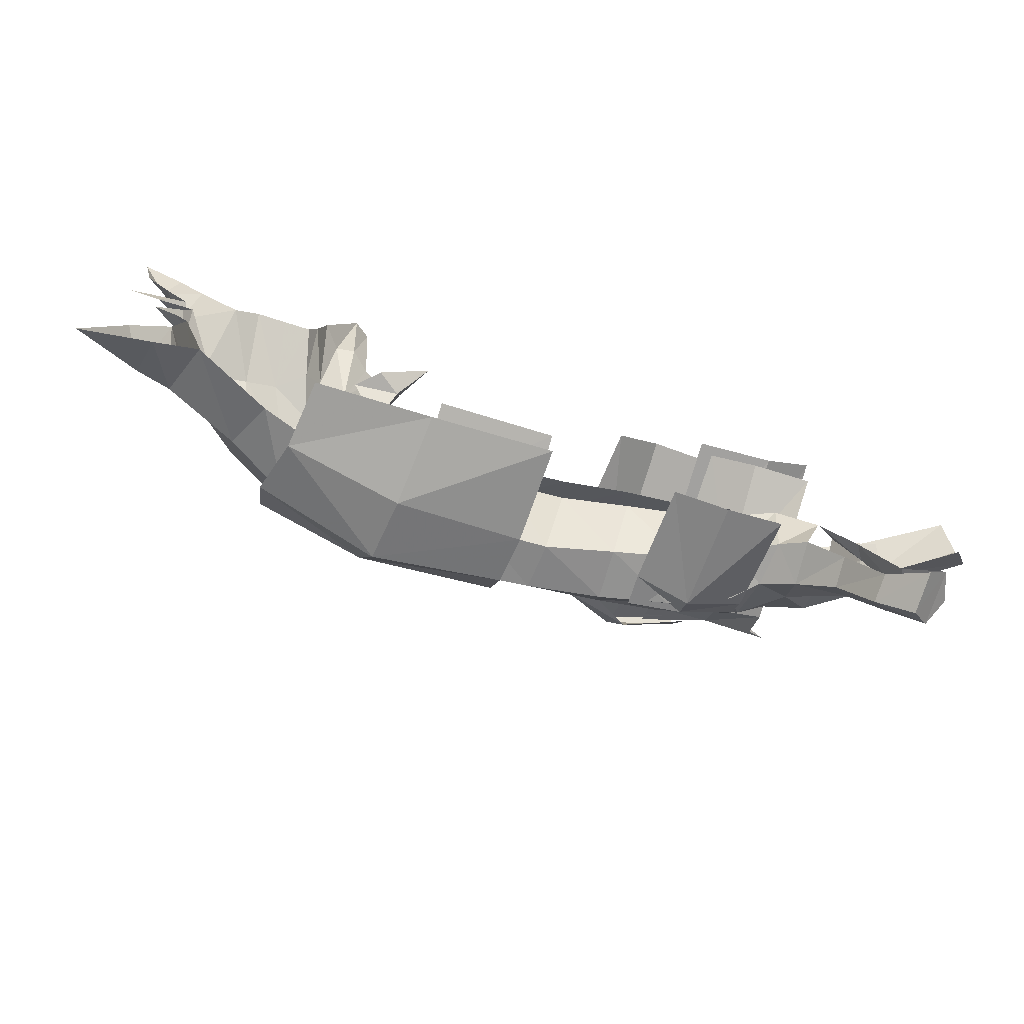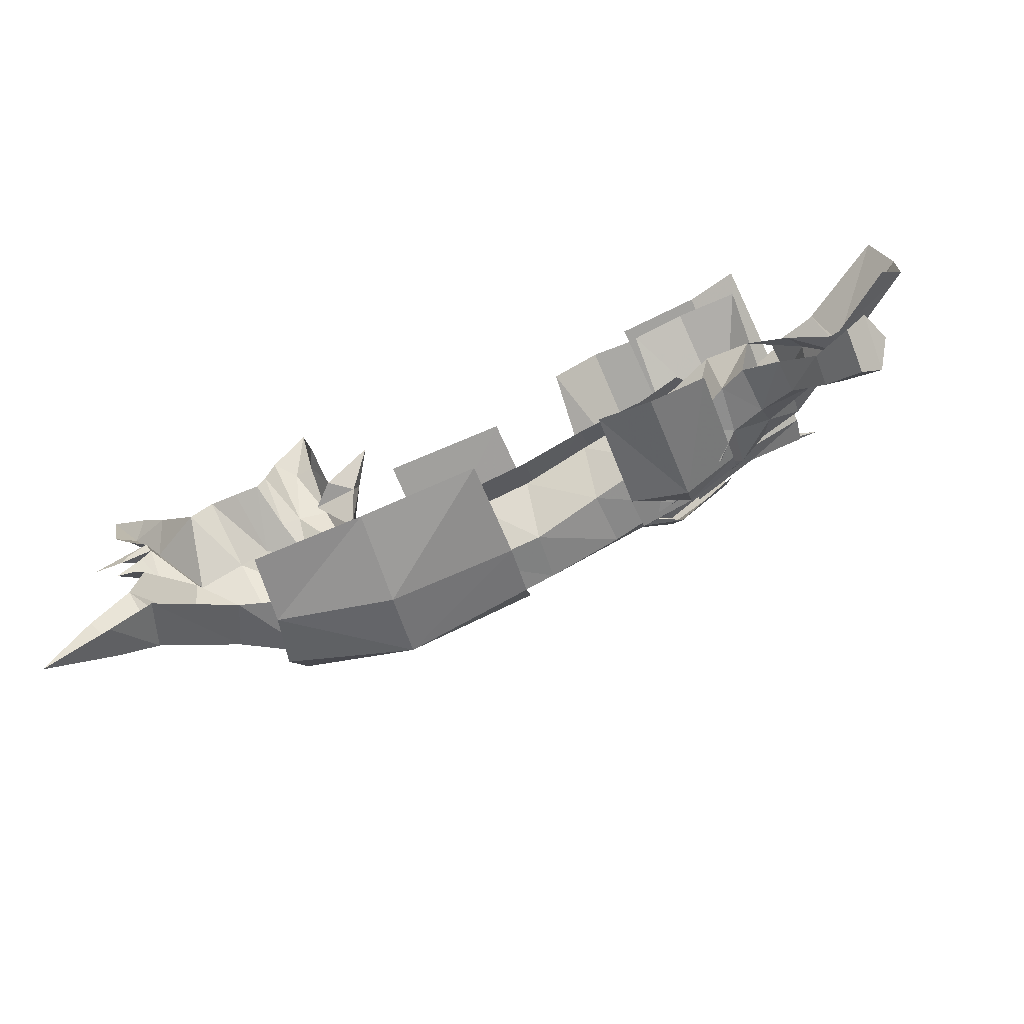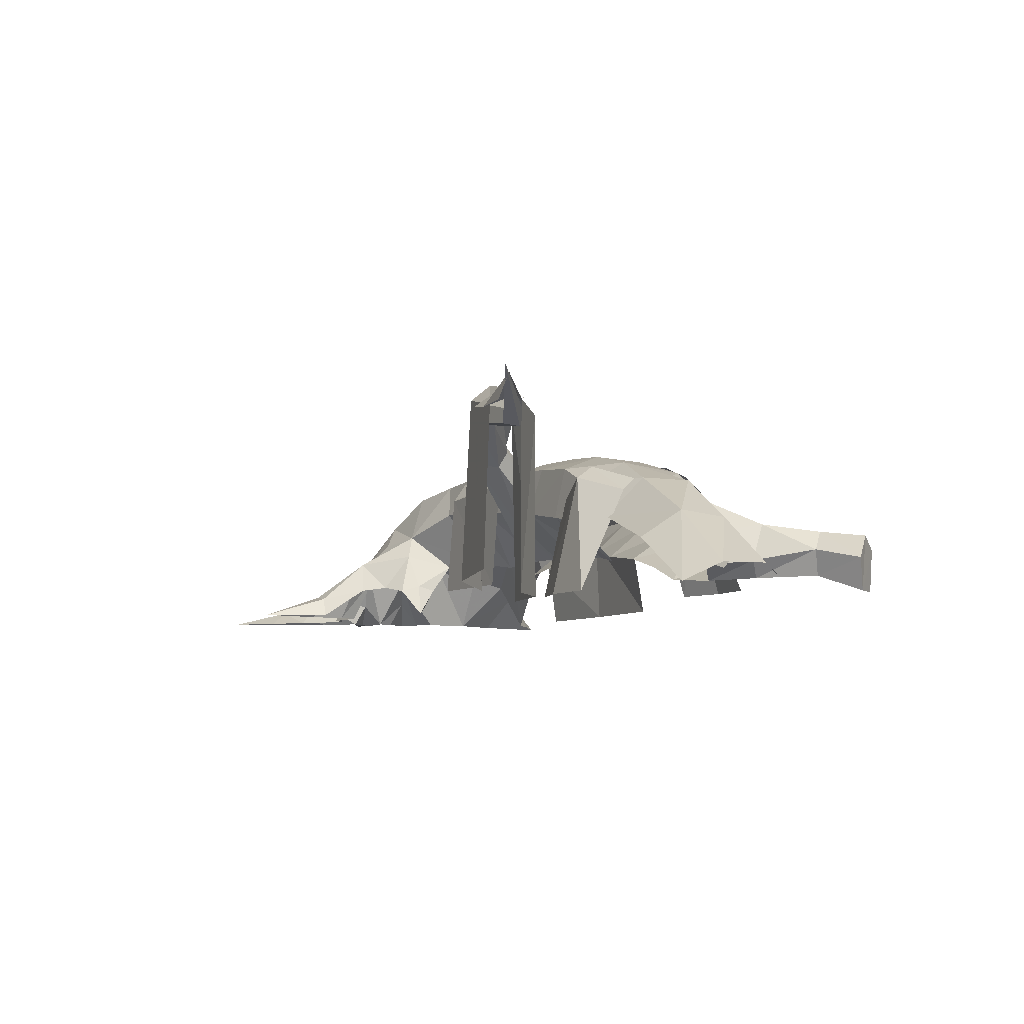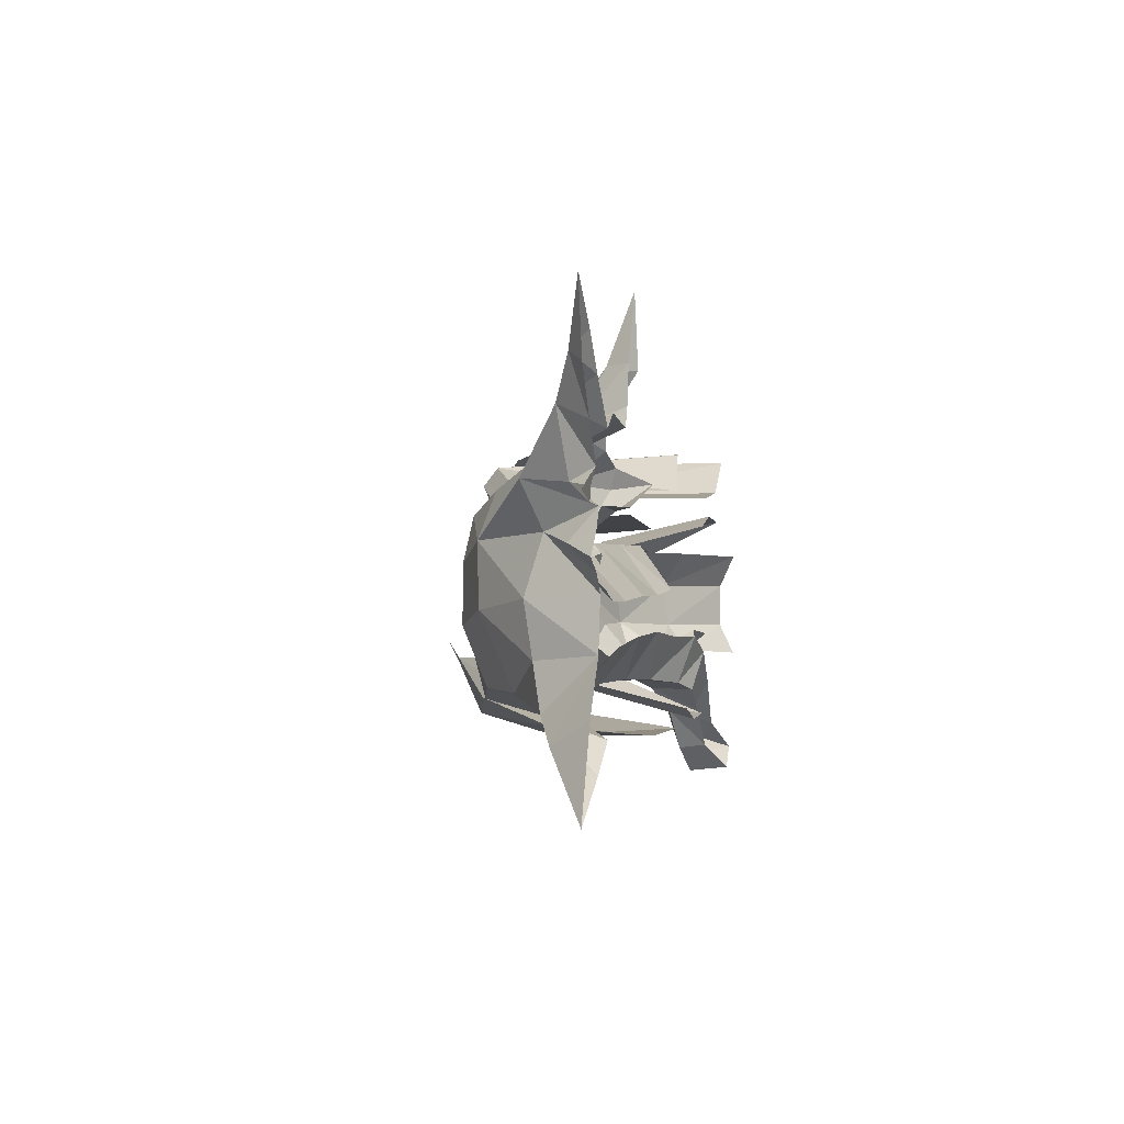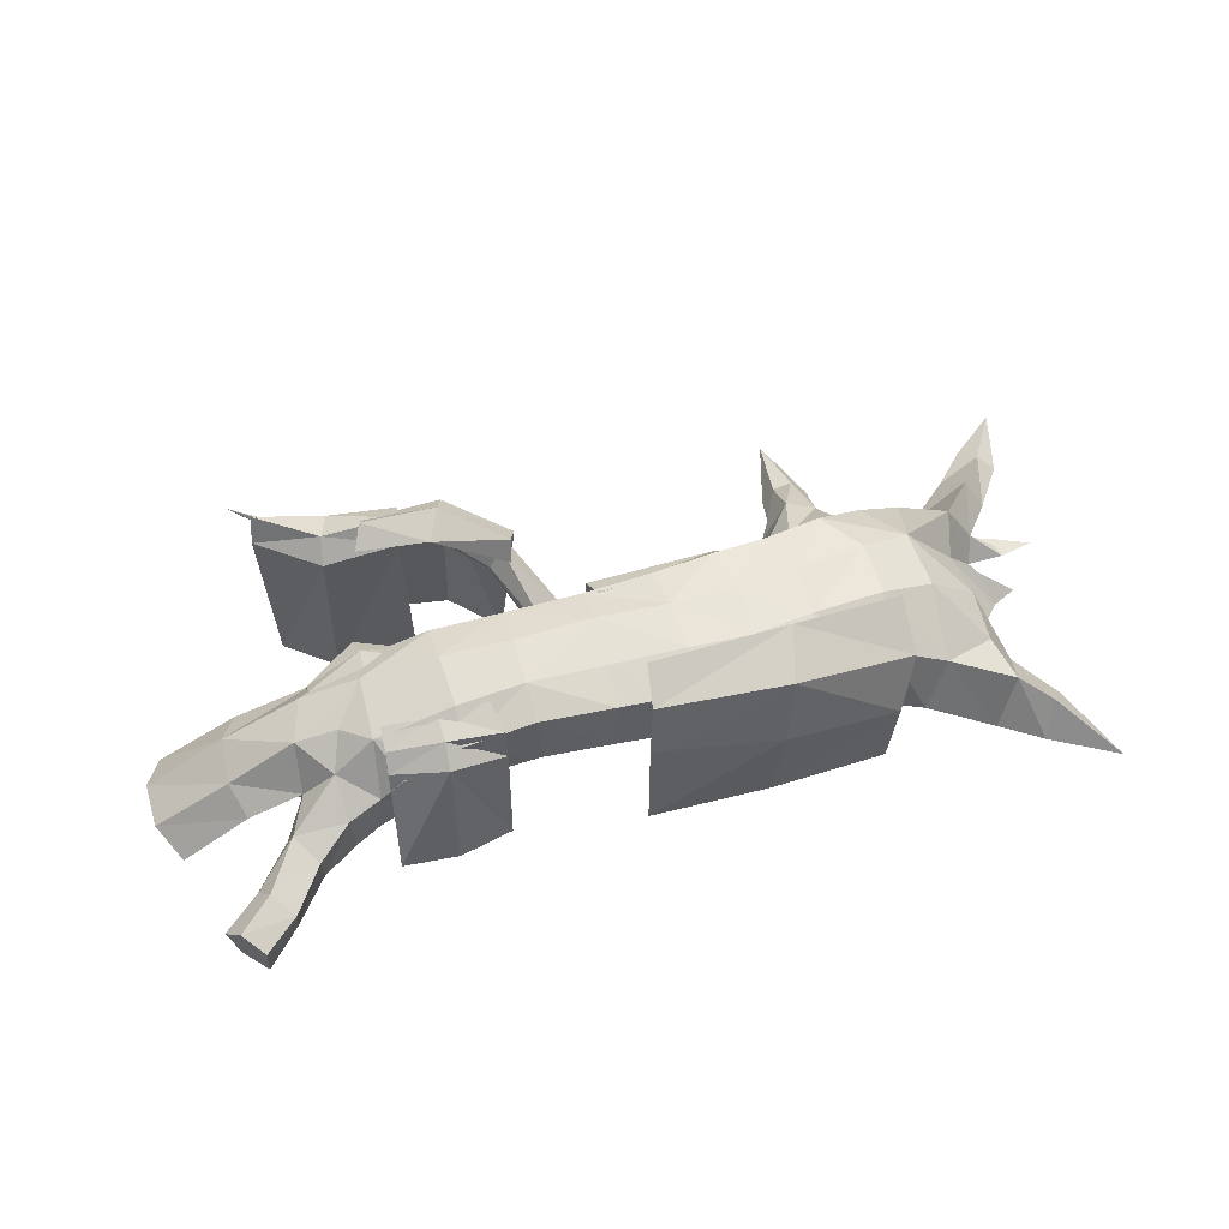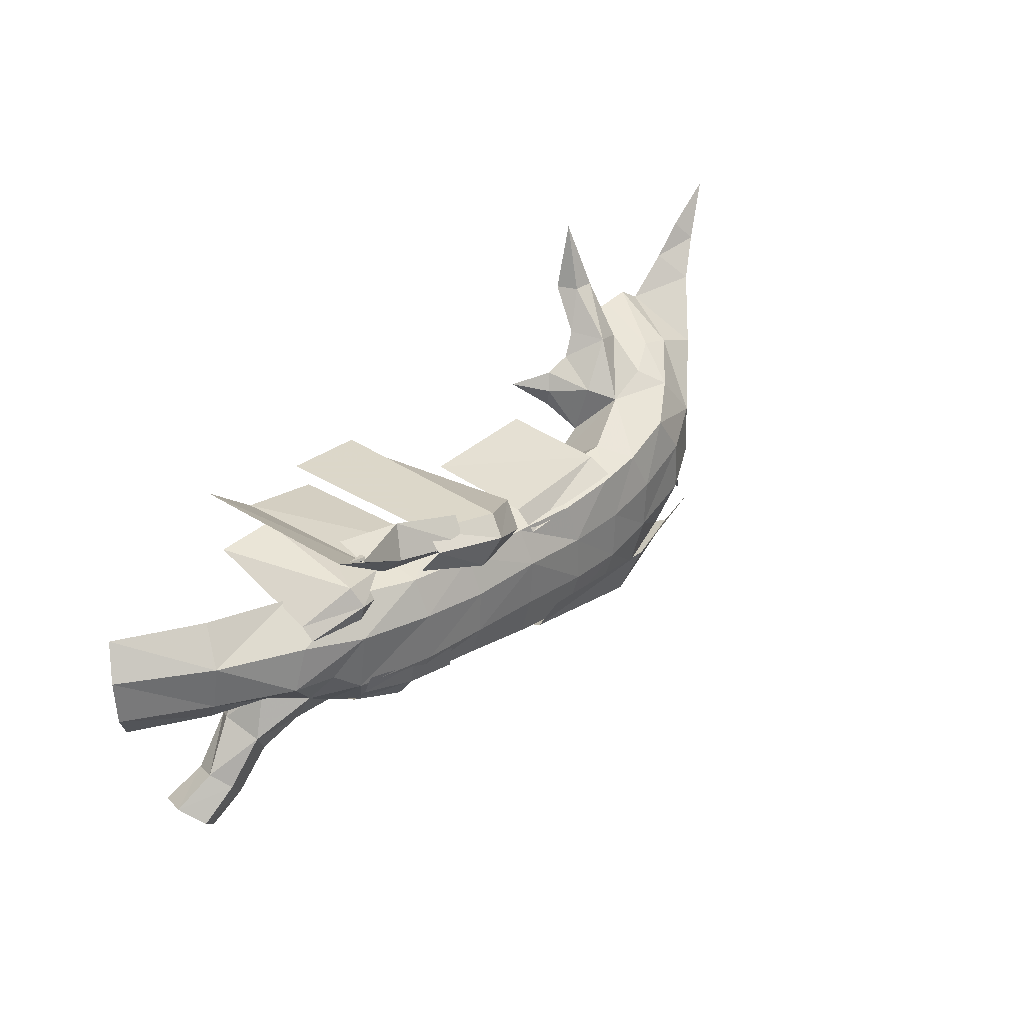
<metadata>
{"format":"obj","ext":"obj","renderer":"f3d","projection":"perspective","resolution":1024,"background":"white","views":[{"elev":-75.3,"azim":163.8,"up":"+Y"},{"elev":-69.9,"azim":-155.8,"up":"+Y"},{"elev":-6.5,"azim":-112.2,"up":"+Z"},{"elev":-1.8,"azim":101.9,"up":"+Y"},{"elev":58.2,"azim":-14.9,"up":"+Z"},{"elev":31.7,"azim":-48.5,"up":"+Y"}]}
</metadata>
<code>
g huodong_fuben_188_dumuqiao_01
v -71.21 -32.59 1.953
v -56.29 -33.57 1.953
v -55.1 -25.44 31.91
v -69.78 -21 29.21
v -69.38 -16.78 33.13
v -54.82 -19.55 36.41
v -55.1 -12.87 37.81
v -69.19 -10.82 35.49
v -41.89 -30.09 1.953
v -40.27 -23.22 28.85
v -40.3 -21.26 37.39
v -42.18 -13.26 39.97
v -10.21 17.87 6.352
v -10.53 15.73 36.56
v 23.29 17.69 35.22
v 22.88 20.03 6.457
v -8.965 9.365 40.91
v 25.05 12.61 41.94
v 89.71 -1.607 17.88
v 90.01 -15.04 15.76
v 98.68 -13.74 -0.3999
v 96.66 -0.8255 -0.3999
v 89.16 12.83 13.5
v 60.74 -7.426 38.96
v 58.28 -21.72 33.72
v 74.72 -22.52 23.41
v 75.74 -3.936 31.37
v 60.06 6.998 39.07
v 74.24 11.71 32.01
v 70.87 30.91 17.59
v 79.34 29.13 18.11
v 81.54 39.08 -0.3999
v 73.4 38.07 -0.3999
v 66.1 37.26 -0.3999
v 63.07 32.26 12.13
v 51.97 18.38 38.55
v 65.15 23.62 29.83
v 46.59 23.84 25.36
v 59.67 27.77 23.58
v 53.51 -25.44 16.96
v 68.2 -27.71 11.03
v 39.66 -25 38.69
v 40.78 -10.65 42.21
v 24.66 -13.47 43.47
v 23.53 -25.83 40.06
v 41.06 3.138 42.7
v 25.02 0.3807 43.66
v 35.75 14.37 41.06
v 21.51 12.78 42.06
v 30.61 16.68 31.52
v 18.12 15.3 30.48
v 28.4 5.451 15.84
v 14.93 1.638 13.88
v 32.95 -12.94 12.71
v 36.43 -29.46 23.9
v 22.16 -28.64 27.48
v 19.83 -13.28 14.28
v 91.96 24.29 18.34
v 99.73 45.41 -0.3999
v 103.8 39.05 7.767
v 111.4 49.04 3.452
v 107.8 53.9 -0.3999
v 99.48 22.86 5.752
v 101.4 25.94 -0.3999
v 108.5 35.15 -0.3999
v 107.2 21.37 -0.3999
v 108.5 23.45 -0.3999
v 108 17.99 -0.3999
v 98.1 17.75 -0.3999
v 116.9 20.02 -0.4004
v 97.36 10.09 6.719
v 100.3 13.18 -0.3999
v 98.1 17.75 -0.3999
v 100.5 3.444 -0.3999
v 107 6.68 -0.3999
v 51.09 39.18 16.35
v 41.51 26.6 18.73
v 58.89 37.25 14.19
v 63.96 42.35 -0.3999
v 52.1 51.99 4.998
v 49.4 52.18 -0.3999
v 46.79 40.52 7.608
v 57.4 52.37 5.678
v 62.03 52.49 -0.3999
v 54.16 70.13 -0.3999
v 35.23 25.26 8.744
v 36.01 20.09 7.435
v 39.79 13.1 15.48
v 37.07 30.31 7.149
v 43.09 33.93 8.521
v 36.01 20.09 7.435
v 42.11 20.62 2.779
v 48.35 20.77 8.375
v 39.79 13.1 15.48
v 29 26.89 -0.3999
v 42.11 20.62 2.779
v 29 26.89 -0.3999
v 120.1 63.96 -0.4004
v 116.1 46.36 -0.4004
v 93.79 -26.55 13.23
v 98.68 -13.74 -0.3999
v 102.1 -33.06 9.364
v 107.8 -26.85 -0.3999
v 99.19 -38.98 -0.3999
v 88.06 -32.01 -0.3999
v 117.1 -48.41 -0.4004
v 6.946 -24.48 40.93
v 8.179 -13.12 43.78
v 7.155 0.1497 43.91
v 5.317 11.27 41.67
v 2.303 14.31 29.25
v 5e-06 -1.178 14.77
v -0.1045 -15.52 15.8
v 4.72 -27.05 27.07
v 88 35.1 -0.3999
v 43.09 33.93 8.521
v -12.14 -12.25 42.54
v -12.38 -22.99 39.86
v -11.87 1.221 43.39
v -15.55 -0.8501 14.2
v -13.66 14.24 27.9
v -13.74 -25.77 27.12
v -15.32 -12.91 15.93
v -12.9 11.21 39.51
v -32.6 -11.51 41.8
v -32.12 -20.94 38.06
v -32.59 0.8445 42.31
v -33.09 0.8232 12.57
v -32.83 15.25 25.31
v -31.99 -23.1 24.09
v -33.44 -10.3 13.78
v -33.16 11.44 38.48
v -50.41 -21.06 34.48
v -50.48 -12.16 39.64
v -51.41 2.238 40.36
v -51.95 1.257 11.56
v -52.12 15.59 22.35
v -50.3 -22.42 20.56
v -51.12 -9.028 11.63
v -51.92 12.52 36.26
v -71.51 -13.01 33.95
v -66.28 -23.13 27.91
v -71.37 3.432 36.12
v -63.42 3.118 9.596
v -68.5 15.87 19.37
v -62.48 -22.72 15.73
v -62.1 -10.39 8.371
v -69.01 13.34 29.72
v -79.23 -6.878 31.85
v -82.41 -15.35 25.23
v -83.31 14.47 19.52
v -86.93 5.414 29.94
v -93.69 -8.502 7.68
v -90.59 -11.08 6.795
v -90.99 -13.35 15.97
v -91.1 -14.45 17.35
v -90.43 -6.282 29.33
v -91.1 -14.45 17.35
v -104.2 14.73 12.19
v -108 5.103 19.21
v -105.7 -14.66 11.83
v -103.2 -9.547 5.209
v -93.69 -8.502 7.68
v -108.6 -6.927 17.7
v -125.8 14.44 -0.3998
v -129.7 5.328 4.27
v -129.3 -6.819 4.39
v -124.2 -15.68 -0.3999
v -72.77 -23.07 21.65
v -81.6 -25.7 18.41
v -84.74 -15.06 3.274
v -73.32 -10.33 4.179
v -74.18 -23.89 9.346
v -80.92 -26 6.198
v -107 -34.76 10.53
v -103.8 -38.2 15.57
v -95.6 -25.44 17.83
v -97.53 -21.53 8.018
v -98.68 -44.11 12.67
v -90.56 -32.82 14.42
v -99.13 -43.19 4.97
v -90.27 -32.16 6.01
v -94.79 -23.85 3.535
v -104.7 -36.68 3.838
v -116.8 -42.14 7.963
v -112.7 -46.33 14.08
v -107.7 -51.54 10.78
v -108.2 -50.39 -0.3999
v -113.8 -44.42 -0.3999
v -84.74 -15.06 3.274
v -113.8 -44.42 -0.3999
v -108.2 -50.39 -0.3999
v -19.32 11.35 21.32
v -33.52 25.11 38.61
v -28.08 30.13 39.46
v -13.26 11.81 20.38
v -28.4 28.92 45.09
v -14.32 8.451 29.46
v -22.56 6.705 23.34
v -33.57 22.48 42.88
v -21.96 4.427 30.63
v -30.22 24.29 48.3
v -33.57 22.48 42.88
v -22.56 6.705 23.34
v -46.19 31.48 48.4
v -43.64 37.18 49.34
v -43.62 35.89 54.96
v -45.52 28.91 52.65
v -44.32 31.77 58.15
v -45.52 28.91 52.65
v -71.38 34.19 44.24
v -70.13 38.55 44.94
v -69.99 37.6 49.01
v -70.64 32.39 47.32
v -70.08 34.56 51.32
v -70.64 32.39 47.32
v -93.99 47.55 56.25
v -54.55 29.67 50.78
v -73.97 30.88 46.97
v -75.27 31.36 -1.559
v -54.09 28.41 -1.559
v -53.98 33.84 56.82
v -52.65 39.94 52.2
v -70.44 44.34 48.88
v -72.95 36.04 52.42
v -89.89 41.35 48.21
v -88.59 41.09 -1.559
v -88.64 44.3 55.18
v -88.86 47.3 47.79
v -62.26 39.22 51.39
v -42.2 37.04 55.67
v -42.89 39.99 4.455
v -64.94 41.98 6.194
v -63.12 35.06 56.22
v -65.63 29.33 52.52
v -47.63 24.24 57.24
v -43.69 31.98 60.03
v -25.49 29.54 45.9
v -30.68 29.12 2.89
v -27.59 23.66 51.53
v -28.26 20.81 45.56
v -86.56 23.28 -0.3999
v -84.57 9.974 26.86
v -70.99 17.23 31.26
v -70.51 24.26 -0.3999
v -84.18 6.555 30.03
v -83.98 1.511 27.58
v -69.9 5.205 32.83
v -69.61 12.22 34.71
v -55.07 13.91 26.5
v -56.69 20.78 -0.3999
v -55.1 8.807 30.15
v -57.69 1.615 29.16
v 59.67 -30.73 18.31
v 27.96 -34.21 24.47
v 25.45 -34.11 -0.4058
v 57.03 -32.35 -0.4058
v 64.44 -23.91 33.13
v 64.05 -10.98 41.29
v 33.73 -15.28 47.25
v 30.52 -28.82 42.03
v -6.102 -29.89 26.11
v -7.282 -33.87 -0.4057
v -4.444 -25.56 39.73
v -3.281 -15.69 45.42
f 1 2 3
f 3 4 1
f 5 6 7
f 7 8 5
f 3 2 9
f 9 10 3
f 11 12 7
f 7 6 11
f 4 3 6
f 6 5 4
f 6 3 10
f 10 11 6
f 13 14 15
f 15 16 13
f 17 18 15
f 15 14 17
f 19 20 21
f 21 22 19
f 22 23 19
f 24 25 26
f 26 27 24
f 28 24 27
f 27 29 28
f 30 31 32
f 32 33 30
f 30 33 34
f 34 35 30
f 36 28 29
f 29 37 36
f 38 36 37
f 37 39 38
f 25 40 41
f 41 26 25
f 42 43 44
f 44 45 42
f 43 46 47
f 47 44 43
f 47 46 48
f 48 49 47
f 49 48 50
f 50 51 49
f 51 50 52
f 52 53 51
f 54 55 56
f 56 57 54
f 55 42 45
f 45 56 55
f 58 31 29
f 29 23 58
f 59 60 61
f 61 62 59
f 60 58 63
f 60 63 64
f 60 64 65
f 66 67 64
f 64 63 66
f 68 66 63
f 63 69 68
f 67 66 70
f 66 68 70
f 71 72 73
f 73 23 71
f 74 71 23
f 23 22 74
f 72 71 75
f 71 74 75
f 76 77 38
f 38 39 78
f 78 76 38
f 35 34 79
f 79 78 35
f 80 81 82
f 82 76 80
f 83 80 76
f 76 78 83
f 84 83 78
f 78 79 84
f 81 80 85
f 80 83 85
f 83 84 85
f 86 87 88
f 88 77 86
f 89 86 77
f 77 90 89
f 91 92 93
f 93 94 91
f 87 86 95
f 86 89 95
f 96 91 97
f 62 61 98
f 61 99 98
f 100 101 20
f 102 103 101
f 101 100 102
f 104 102 100
f 100 105 104
f 103 102 106
f 102 104 106
f 107 45 44
f 44 108 107
f 43 42 25
f 25 24 43
f 44 47 109
f 109 108 44
f 28 46 43
f 43 24 28
f 109 47 49
f 49 110 109
f 36 48 46
f 46 28 36
f 110 49 51
f 51 111 110
f 38 50 48
f 48 36 38
f 111 51 53
f 53 112 111
f 38 88 52
f 52 50 38
f 113 57 56
f 56 114 113
f 56 45 107
f 107 114 56
f 25 42 55
f 55 40 25
f 38 77 88
f 58 23 69
f 69 63 58
f 31 58 115
f 115 32 31
f 116 77 76
f 76 82 116
f 117 118 107
f 107 108 117
f 119 117 108
f 108 109 119
f 120 121 111
f 111 112 120
f 122 123 113
f 113 114 122
f 118 122 114
f 114 107 118
f 124 119 109
f 109 110 124
f 121 124 110
f 110 111 121
f 125 126 118
f 118 117 125
f 119 127 125
f 125 117 119
f 128 129 121
f 121 120 128
f 130 131 123
f 123 122 130
f 126 130 122
f 122 118 126
f 132 127 119
f 119 124 132
f 129 132 124
f 124 121 129
f 133 126 125
f 125 134 133
f 134 125 127
f 127 135 134
f 136 137 129
f 129 128 136
f 138 139 131
f 131 130 138
f 133 138 130
f 130 126 133
f 135 127 132
f 132 140 135
f 140 132 129
f 129 137 140
f 133 134 141
f 141 142 133
f 141 134 135
f 135 143 141
f 137 136 144
f 144 145 137
f 139 138 146
f 146 147 139
f 138 133 142
f 142 146 138
f 143 135 140
f 140 148 143
f 148 140 137
f 137 145 148
f 141 149 150
f 148 151 152
f 152 143 148
f 148 145 151
f 153 154 155
f 155 156 153
f 150 149 157
f 157 158 150
f 143 152 157
f 157 149 143
f 141 143 149
f 151 159 160
f 160 152 151
f 161 162 163
f 163 158 161
f 164 161 158
f 158 157 164
f 160 164 157
f 157 152 160
f 165 166 160
f 160 159 165
f 167 168 161
f 161 164 167
f 166 167 164
f 164 160 166
f 26 41 105
f 105 100 26
f 169 141 150
f 150 170 169
f 171 172 173
f 173 174 171
f 173 169 170
f 170 174 173
f 175 176 177
f 177 178 175
f 176 179 180
f 180 177 176
f 180 179 181
f 181 182 180
f 183 184 175
f 175 178 183
f 150 155 177
f 185 186 176
f 176 175 185
f 186 187 179
f 179 176 186
f 170 150 177
f 177 180 170
f 179 187 188
f 188 181 179
f 182 174 170
f 170 180 182
f 184 189 185
f 185 175 184
f 178 154 190
f 190 183 178
f 60 59 115
f 115 58 60
f 61 60 65
f 65 99 61
f 146 173 172
f 172 147 146
f 169 173 146
f 146 142 169
f 169 142 141
f 19 23 29
f 29 27 19
f 20 19 27
f 27 26 20
f 20 26 100
f 155 150 156
f 178 177 155
f 155 154 178
f 78 39 35
f 30 35 39
f 39 37 30
f 31 30 37
f 37 29 31
f 191 192 187
f 191 187 186
f 191 186 185
f 193 194 195
f 195 196 193
f 196 195 197
f 197 198 196
f 199 200 194
f 194 193 199
f 201 202 203
f 203 204 201
f 198 197 202
f 202 201 198
f 194 205 206
f 206 195 194
f 195 206 207
f 207 197 195
f 200 208 205
f 205 194 200
f 202 209 210
f 210 203 202
f 197 207 209
f 209 202 197
f 205 211 212
f 212 206 205
f 206 212 213
f 213 207 206
f 208 214 211
f 211 205 208
f 209 215 216
f 216 210 209
f 207 213 215
f 215 209 207
f 211 217 212
f 212 217 213
f 214 217 211
f 215 217 216
f 213 217 215
f 218 219 220
f 220 221 218
f 222 223 224
f 224 225 222
f 219 226 227
f 227 220 219
f 228 225 224
f 224 229 228
f 218 222 225
f 225 219 218
f 225 228 226
f 226 219 225
f 230 231 232
f 232 233 230
f 234 235 236
f 236 237 234
f 231 238 239
f 239 232 231
f 240 237 236
f 236 241 240
f 230 234 237
f 237 231 230
f 237 240 238
f 238 231 237
f 242 243 244
f 244 245 242
f 246 247 248
f 248 249 246
f 244 250 251
f 251 245 244
f 252 249 248
f 248 253 252
f 243 246 249
f 249 244 243
f 249 252 250
f 250 244 249
f 254 255 256
f 256 257 254
f 258 259 260
f 260 261 258
f 255 262 263
f 263 256 255
f 264 261 260
f 260 265 264
f 254 258 261
f 261 255 254
f 261 264 262
f 262 255 261

</code>
